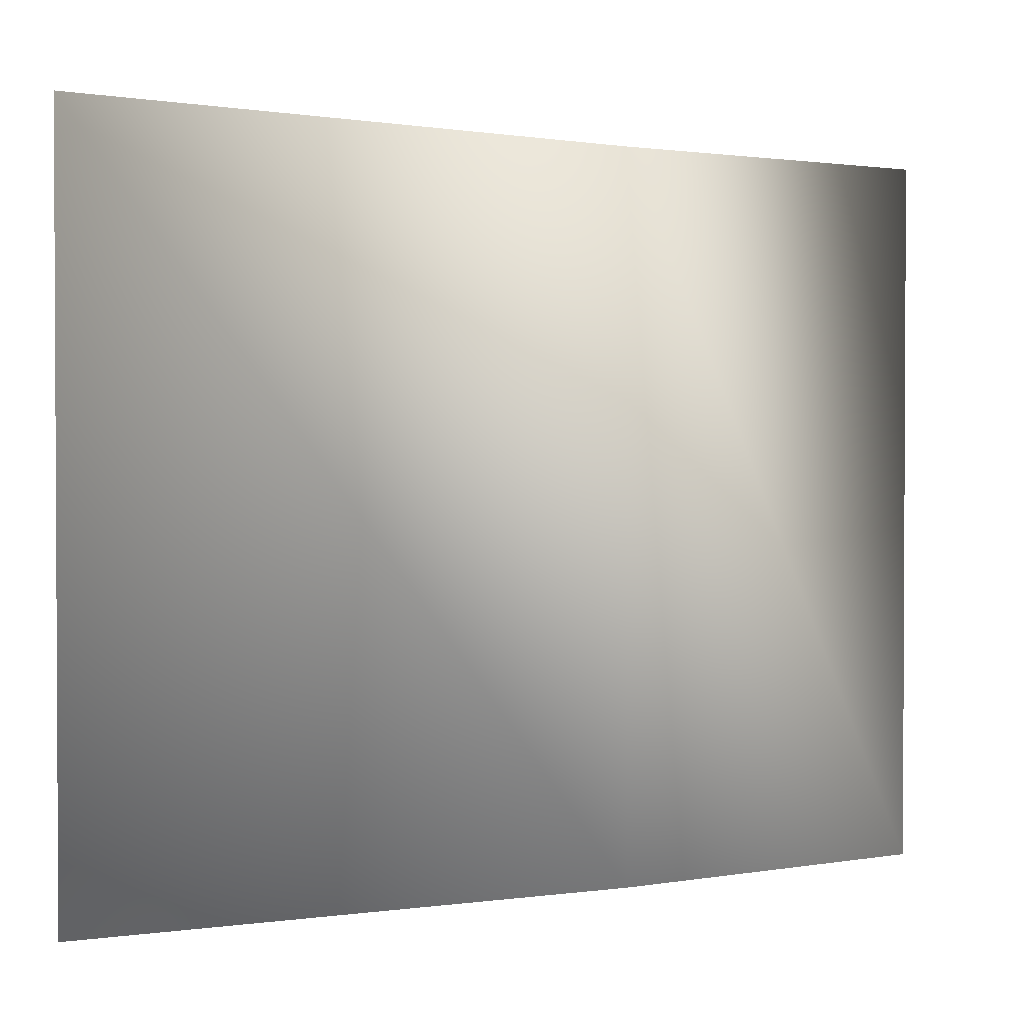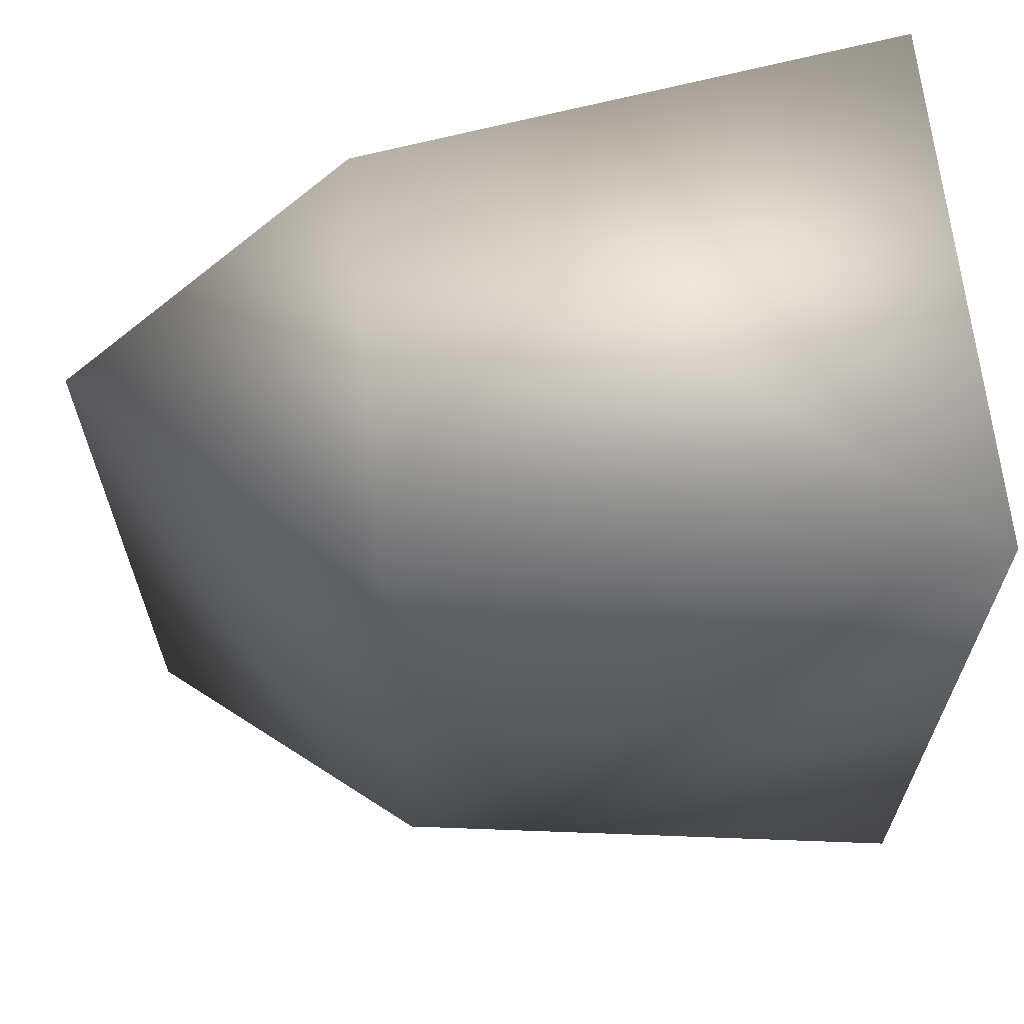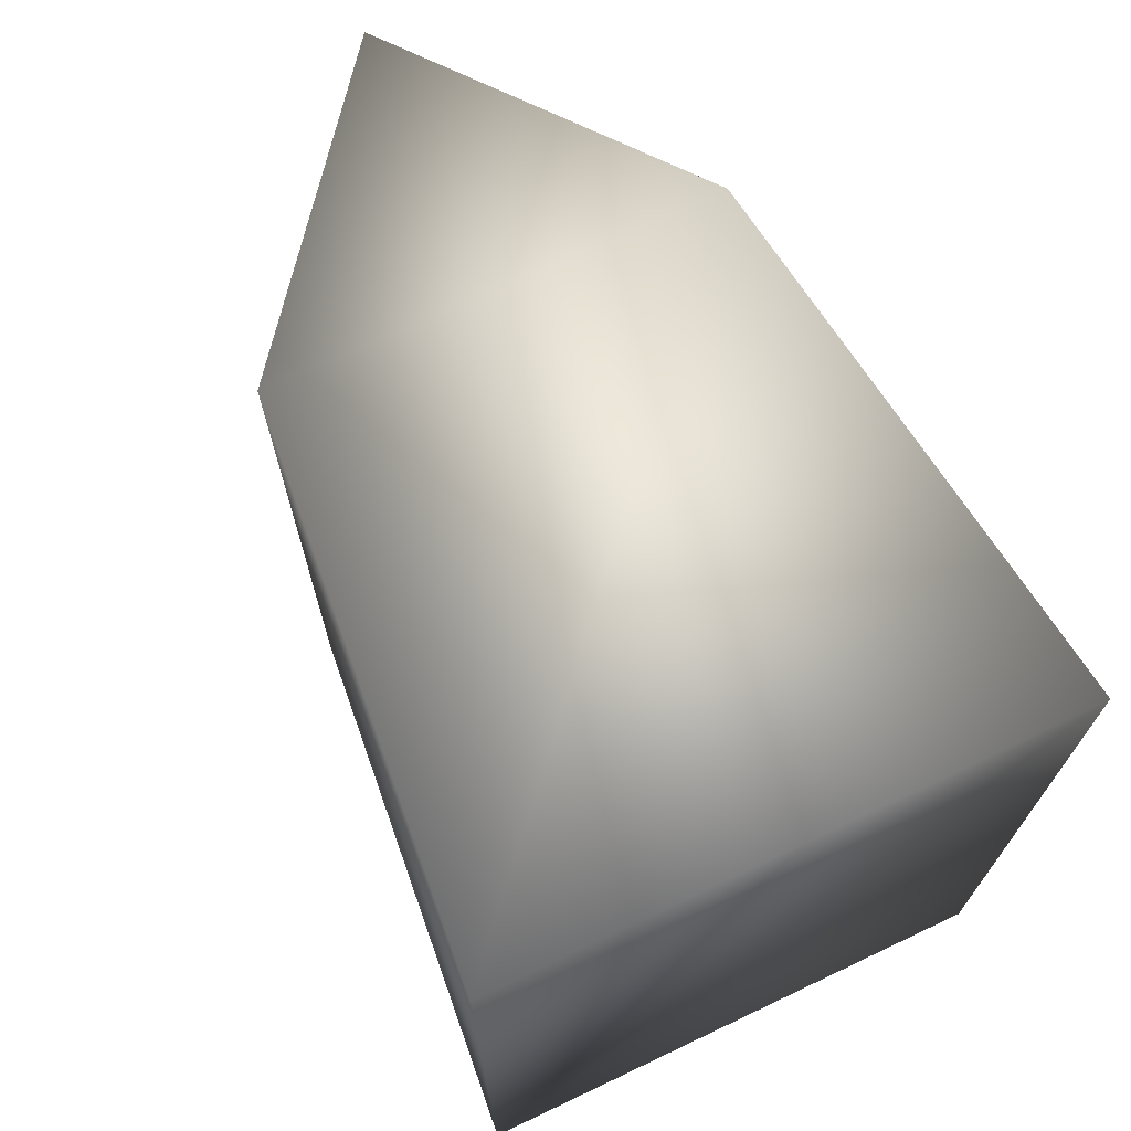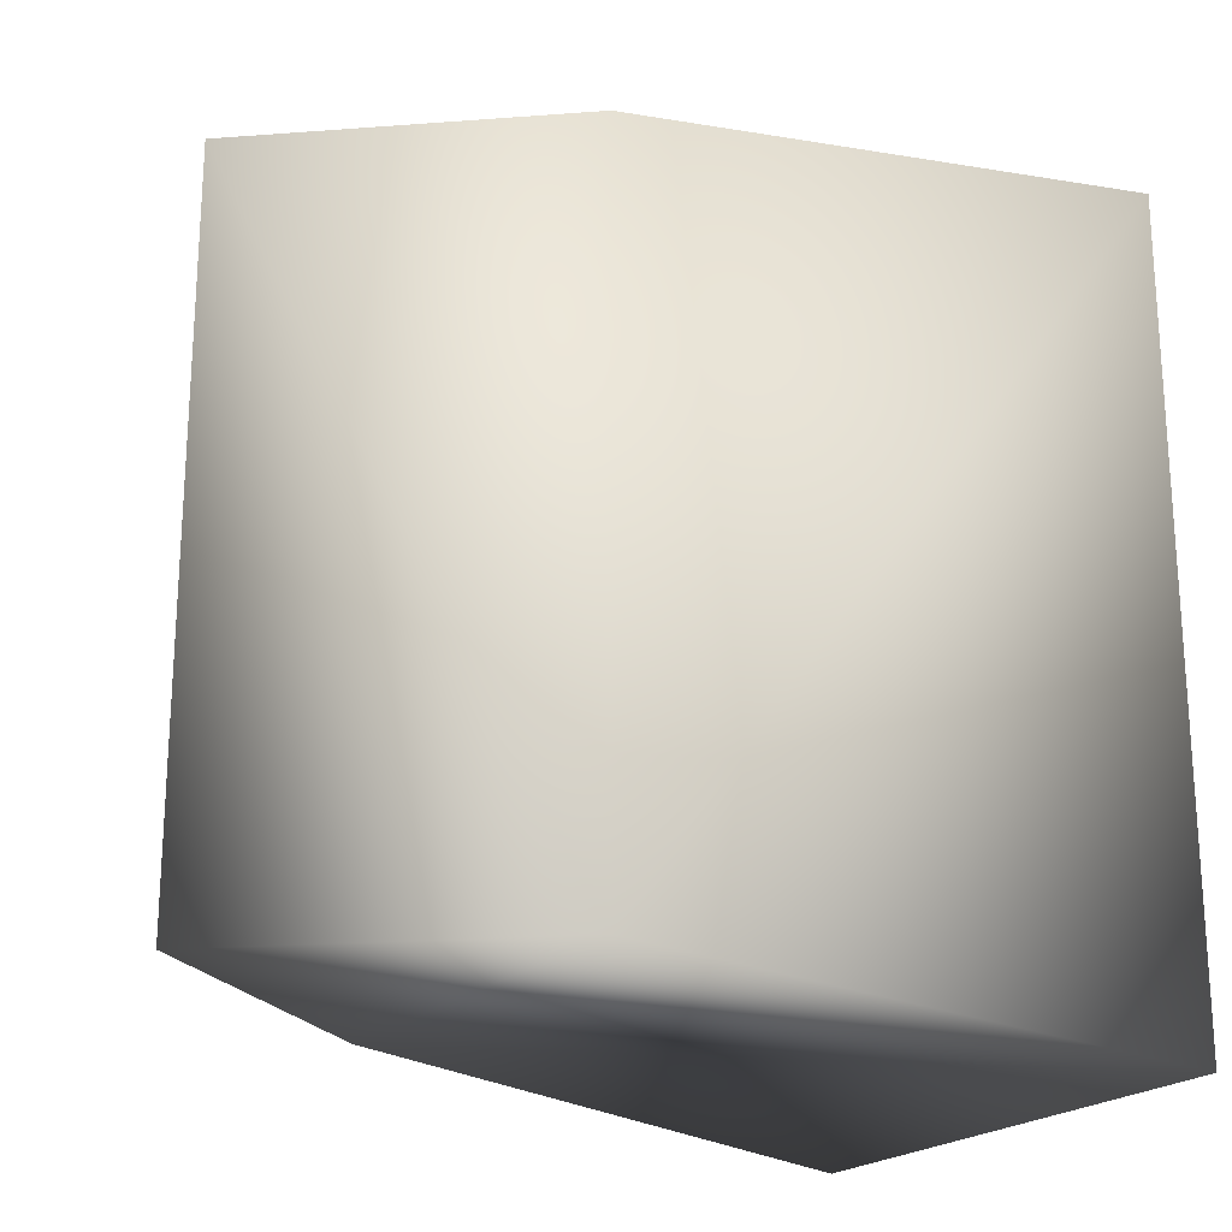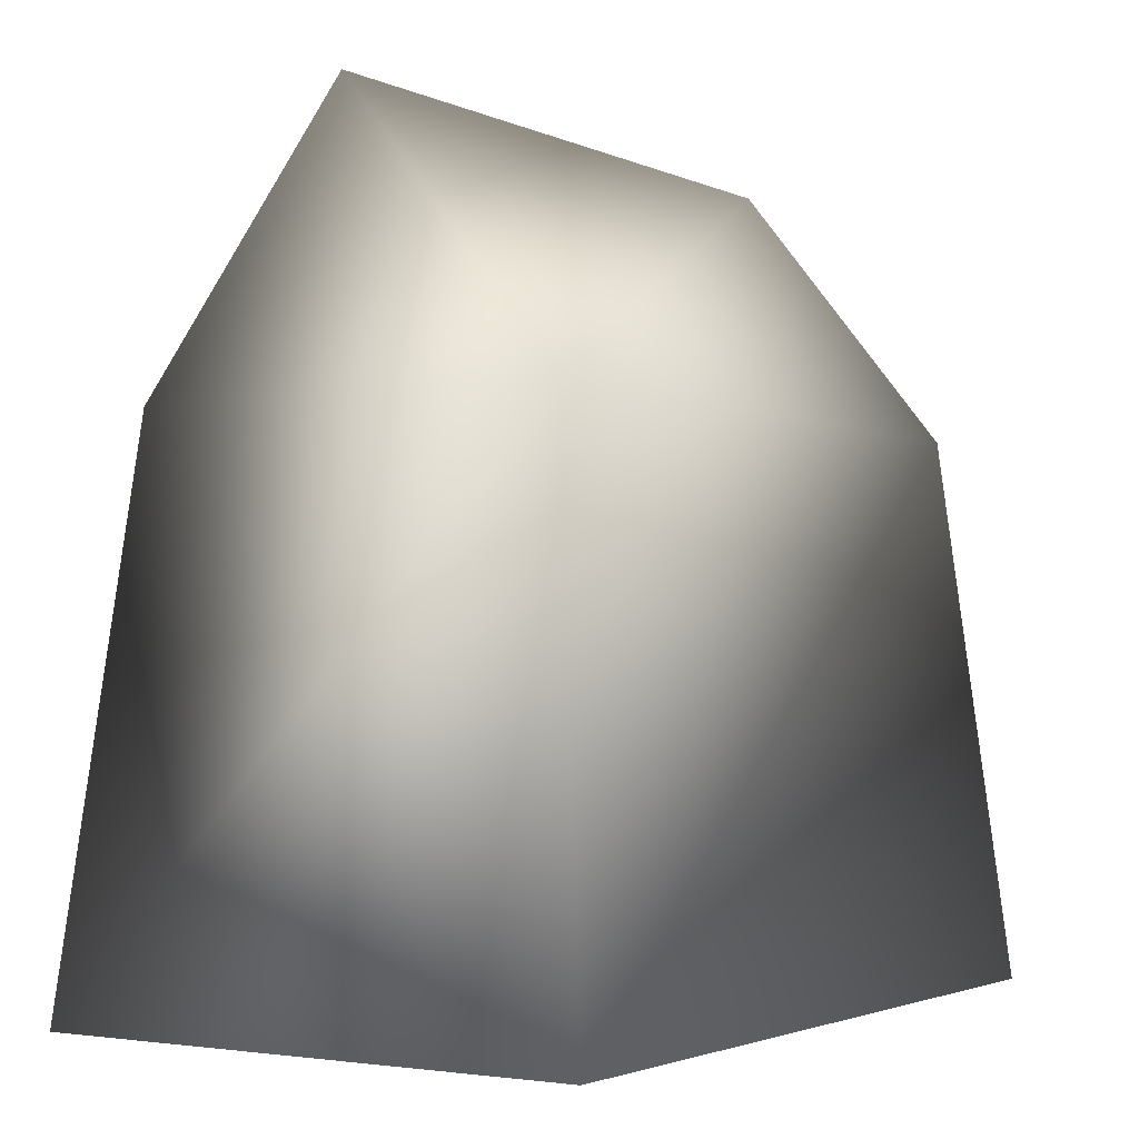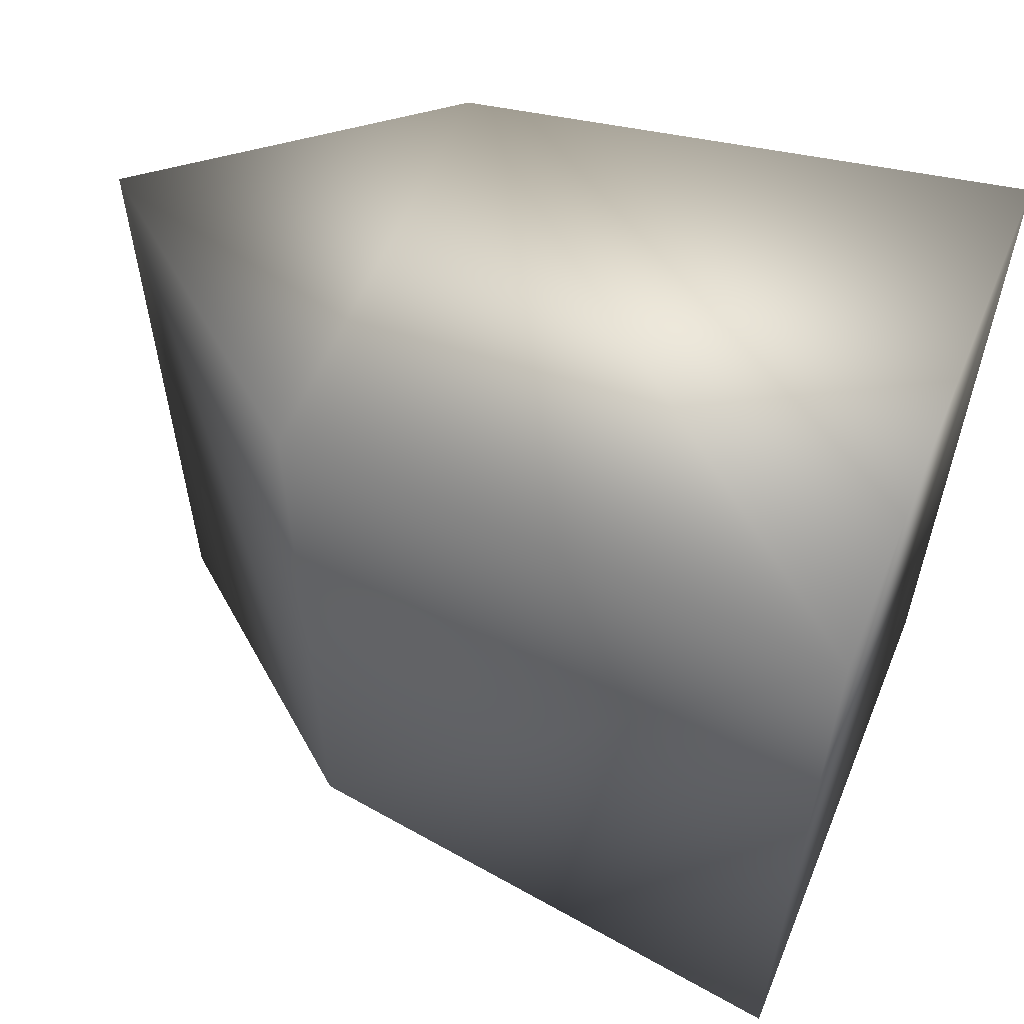
<metadata>
{"format":"obj","ext":"obj","renderer":"f3d","projection":"perspective","resolution":1024,"background":"white","views":[{"elev":1.6,"azim":96.6,"up":"+Z"},{"elev":64.2,"azim":-95.4,"up":"+Z"},{"elev":70.7,"azim":-25.4,"up":"+Z"},{"elev":-21.2,"azim":-121.1,"up":"+Z"},{"elev":-2.3,"azim":32.7,"up":"+Y"},{"elev":57.9,"azim":-67.6,"up":"+Z"}]}
</metadata>
<code>
v 0.3417 0.975 0.9117
v 0.3417 0.975 0.08833
v 0.6583 0.025 0.975
v 0.025 0.025 0.975
v 0.025 0.025 0.025
v 0.595 0.6583 0.08833
v 0.6583 0.025 0.025
v 0.595 0.6583 0.9117
v 0.08833 0.6583 0.08833
v 0.08833 0.6583 0.9117
f 2 8 6
f 1 2 9
f 10 1 9
f 2 1 8
f 4 10 9
f 3 7 6
f 8 10 4
f 5 9 6
f 5 7 3
f 8 1 10
f 9 2 6
f 5 4 9
f 8 3 6
f 3 8 4
f 7 5 6
f 4 5 3

</code>
